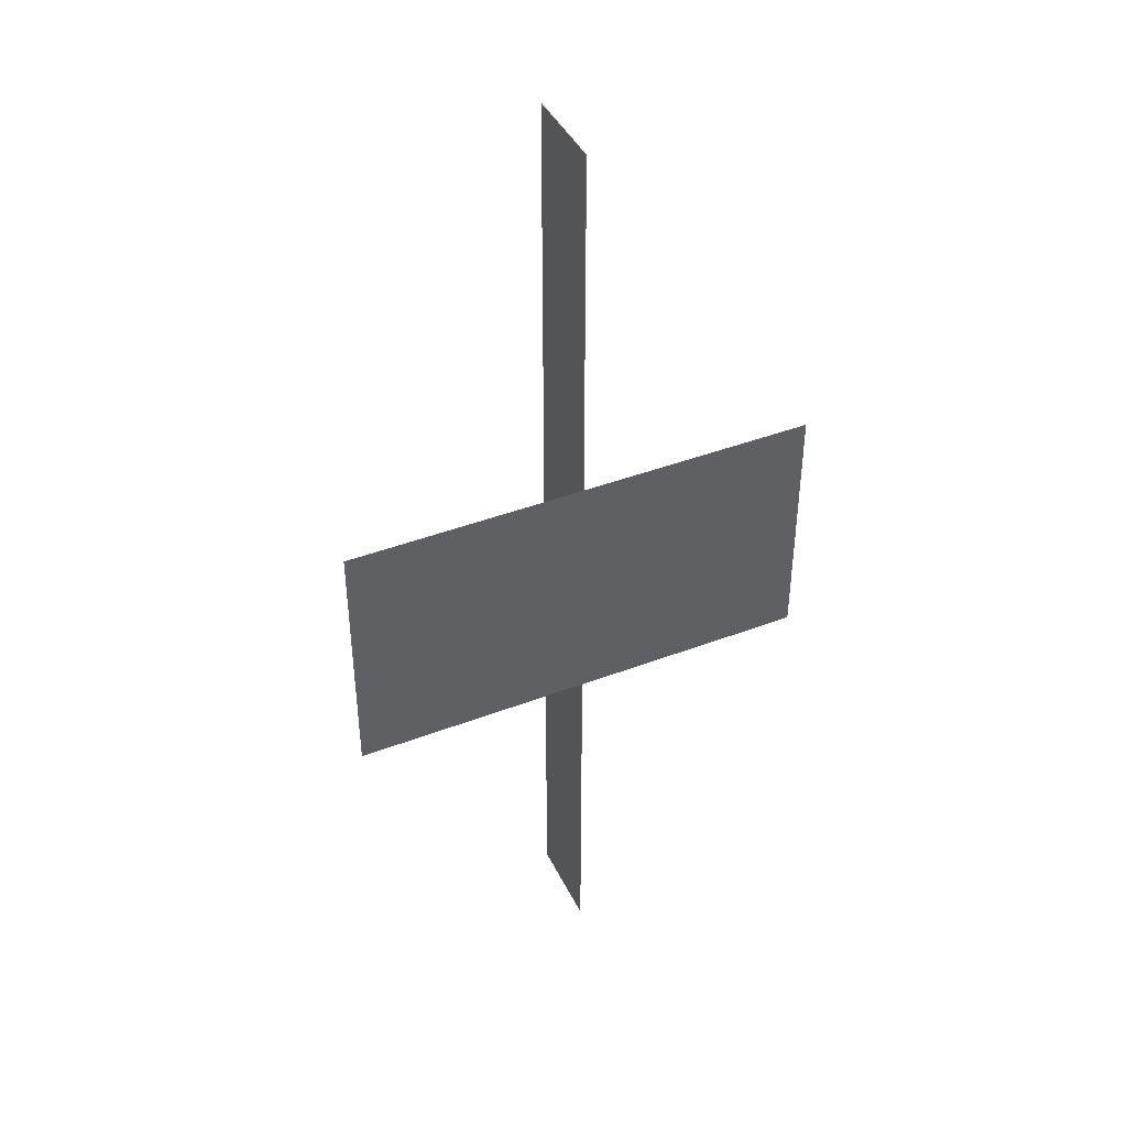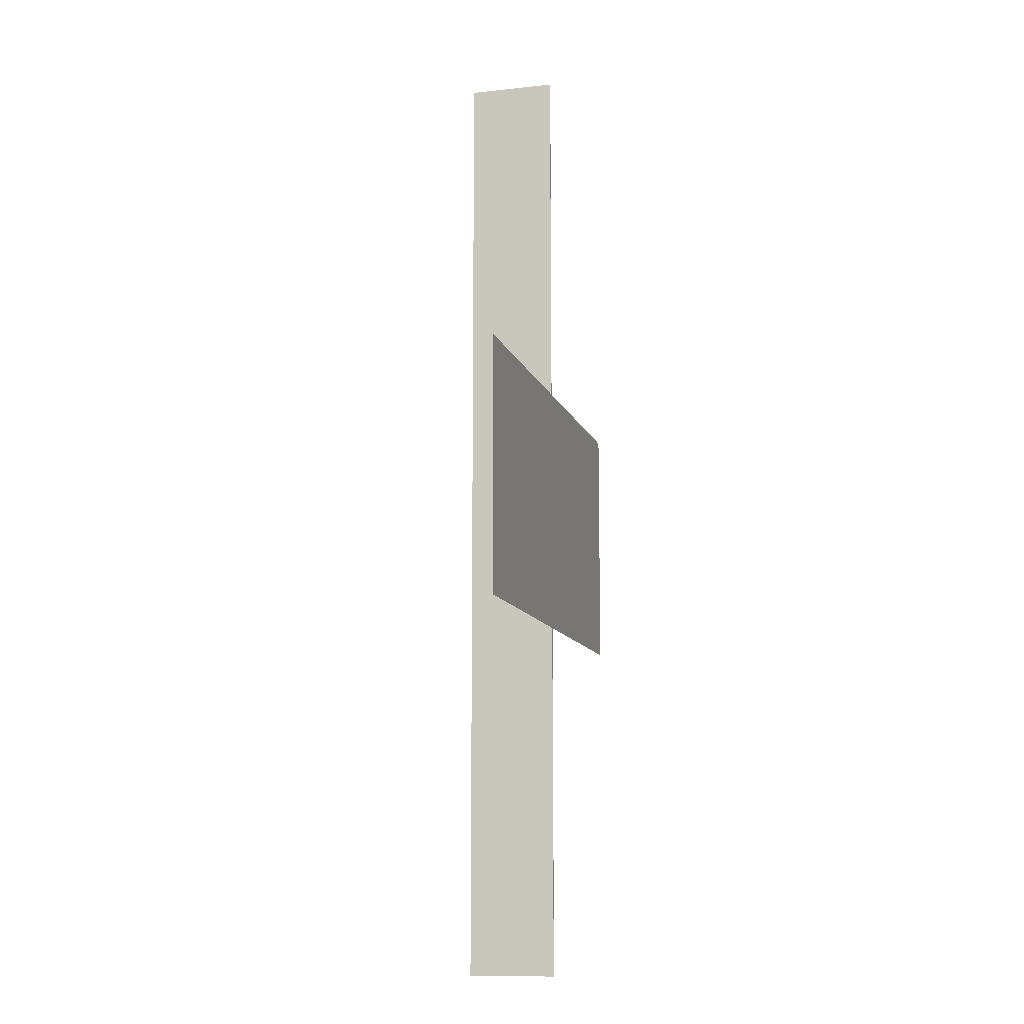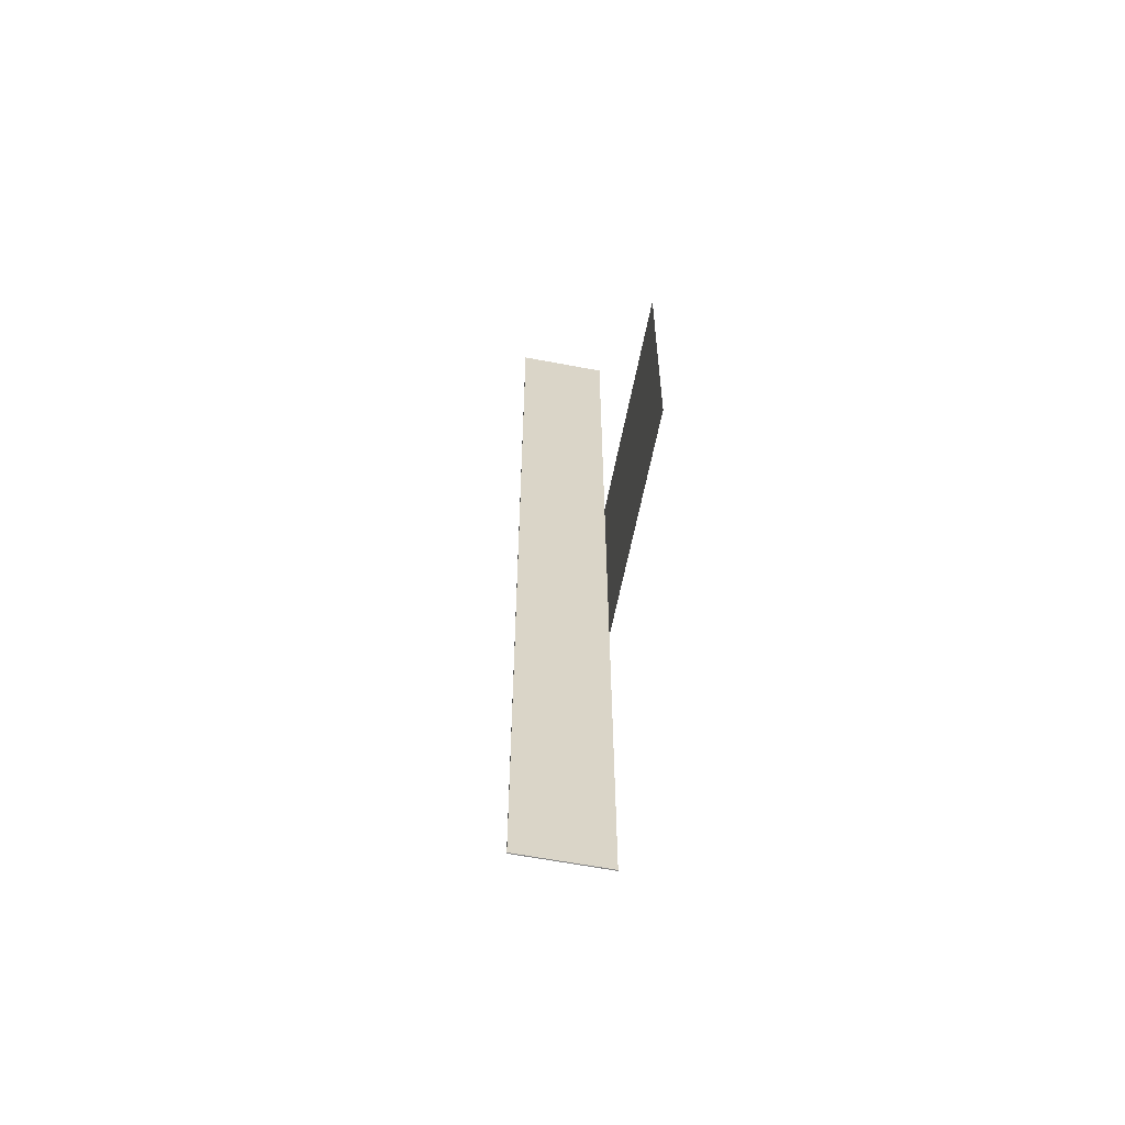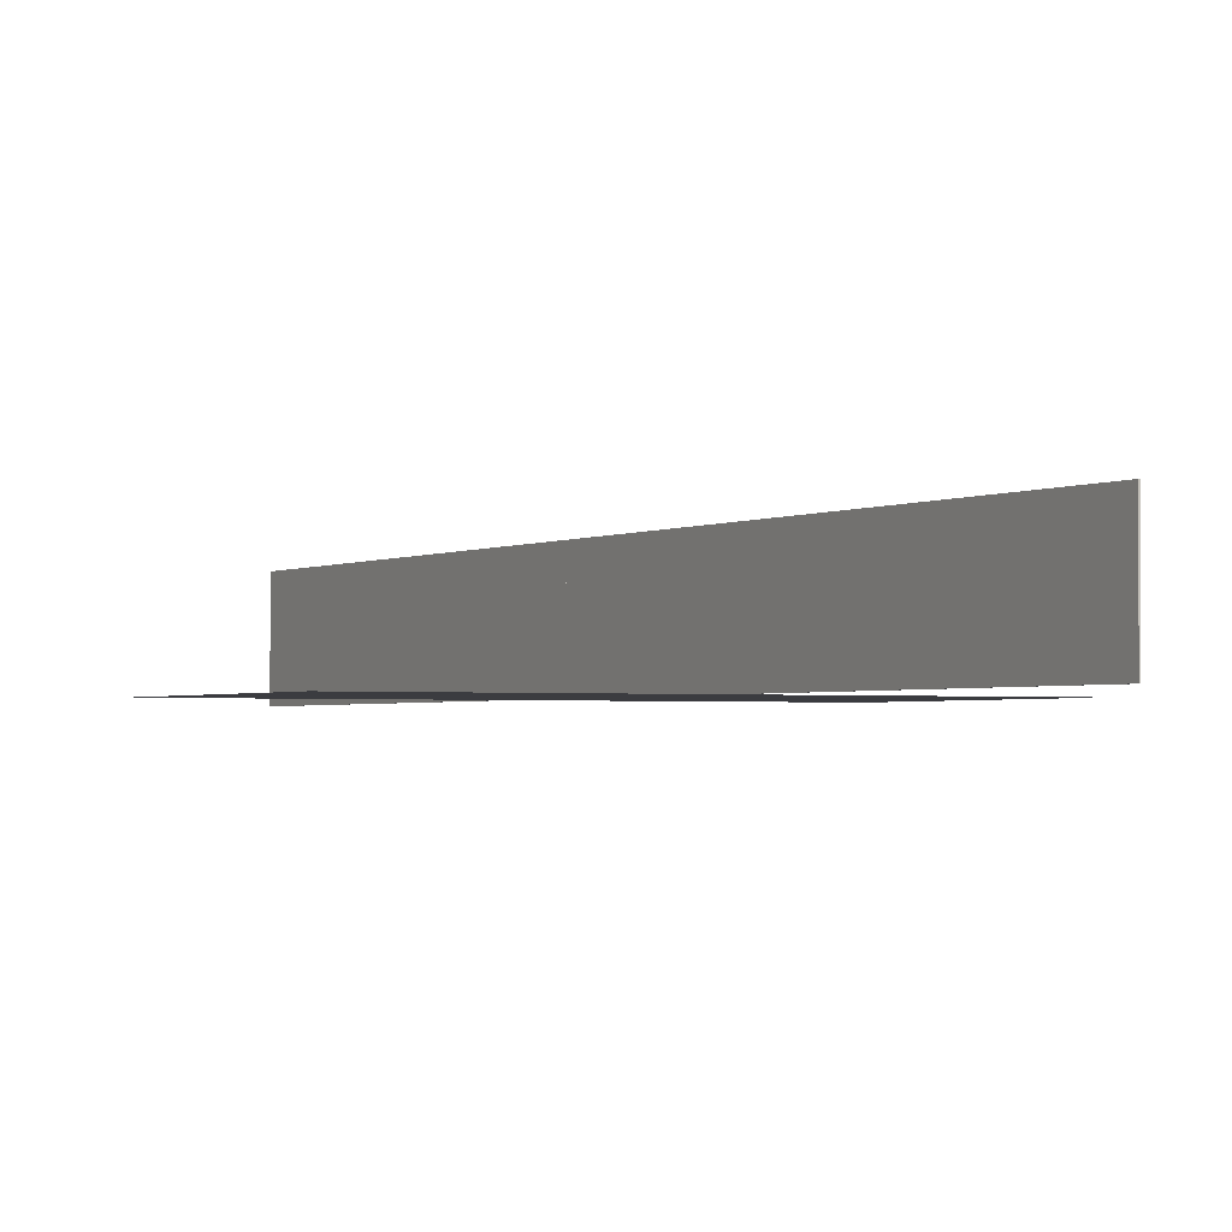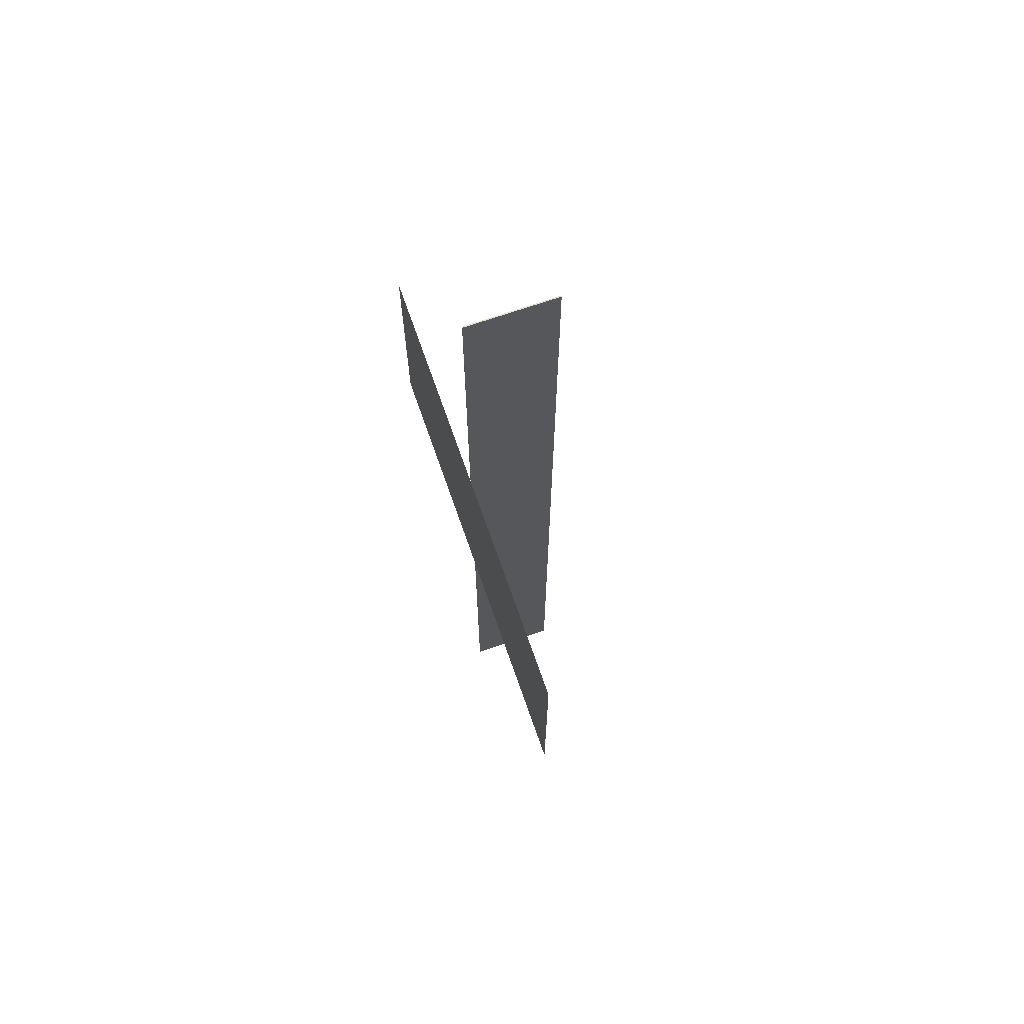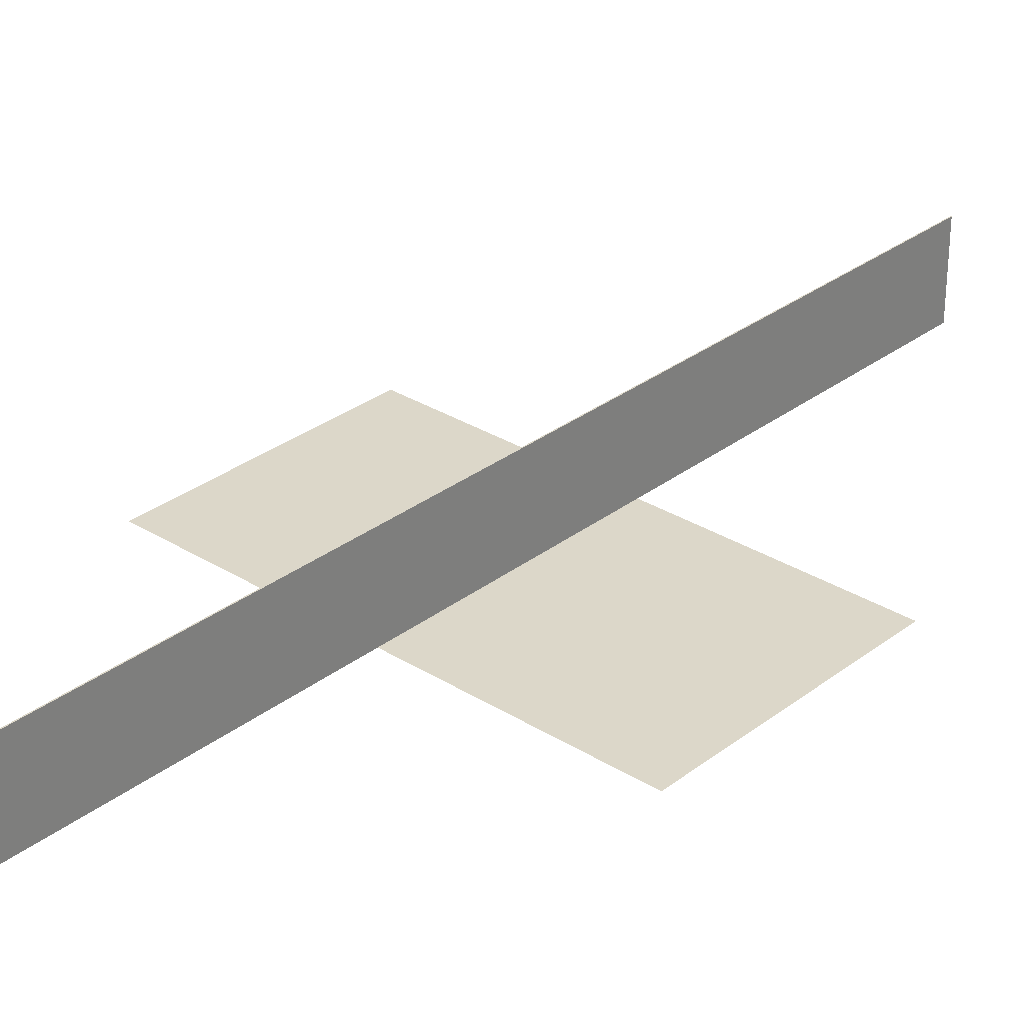
<metadata>
{"format":"obj","ext":"obj","renderer":"f3d","projection":"perspective","resolution":1024,"background":"white","views":[{"elev":42.3,"azim":-24.5,"up":"+Z"},{"elev":-11.5,"azim":-75.0,"up":"+Z"},{"elev":-61.3,"azim":-101.0,"up":"+Z"},{"elev":-2.0,"azim":-27.7,"up":"+Y"},{"elev":69.7,"azim":70.8,"up":"+Z"},{"elev":30.3,"azim":-137.8,"up":"+Y"}]}
</metadata>
<code>
g Mesh1 Group1 Model
v 11000 0 -0
v 0 0 -5970
v 0 0 -0
f 1 2 3
v 11000 0 -5970
f 2 1 4
g Mesh2 MDF_Platte_25mm_2x1_1 Model
v 5512 2070 -1610
v 5487 6.224e-14 -1610
v 5512 6.224e-14 -1610
f 5 6 7
v 5487 2070 -1610
f 6 5 8
v 5487 2070 -2610
f 5 9 8
v 5512 2070 -2610
f 9 5 10
v 5512 6.224e-14 -2610
f 5 11 10
f 11 5 7
f 6 11 7
v 5487 6.224e-14 -2610
f 11 6 12
f 6 9 12
f 9 6 8
f 9 11 12
f 11 9 10
g Mesh3 MDF_Platte_25mm_2x1_2 Model
v 5512 2070 -3360
v 5487 6.224e-14 -3360
v 5512 6.224e-14 -3360
f 13 14 15
v 5487 2070 -3360
f 14 13 16
v 5487 2070 -4360
f 13 17 16
v 5512 2070 -4360
f 17 13 18
v 5512 6.224e-14 -4360
f 13 19 18
f 19 13 15
f 14 19 15
v 5487 6.224e-14 -4360
f 19 14 20
f 14 17 20
f 17 14 16
f 17 19 20
f 19 17 18
g Mesh4 MDF_Platte_25mm_2x1_3_1 Model
v 5512 2070 -2610
v 5487 6.224e-14 -2610
v 5512 6.224e-14 -2610
f 21 22 23
v 5487 2070 -2610
f 22 21 24
f 21 16 24
f 16 21 13
f 21 15 13
f 15 21 23
f 22 15 23
f 15 22 14
f 22 16 14
f 16 22 24
f 16 15 14
f 15 16 13
g Mesh5 Model
v 5512 0 -1610
v 5512 2070 8390
v 5512 0 8390
f 25 26 27
f 26 25 5
f 25 8 5
v 5487 0 -1610
f 8 25 28
v 5487 0 8390
f 25 29 28
f 29 25 27
f 26 29 27
v 5487 2070 8390
f 29 26 30
f 26 8 30
f 8 26 5
f 8 29 30
f 29 8 28
g Mesh6 Model
f 18 20 19
f 20 18 17
v 5487 2070 -1.436e+04
f 18 31 17
v 5512 2070 -1.436e+04
f 31 18 32
v 5512 6.224e-14 -1.436e+04
f 18 33 32
f 33 18 19
f 20 33 19
v 5487 6.224e-14 -1.436e+04
f 33 20 34
f 20 31 34
f 31 20 17
f 31 33 34
f 33 31 32

</code>
